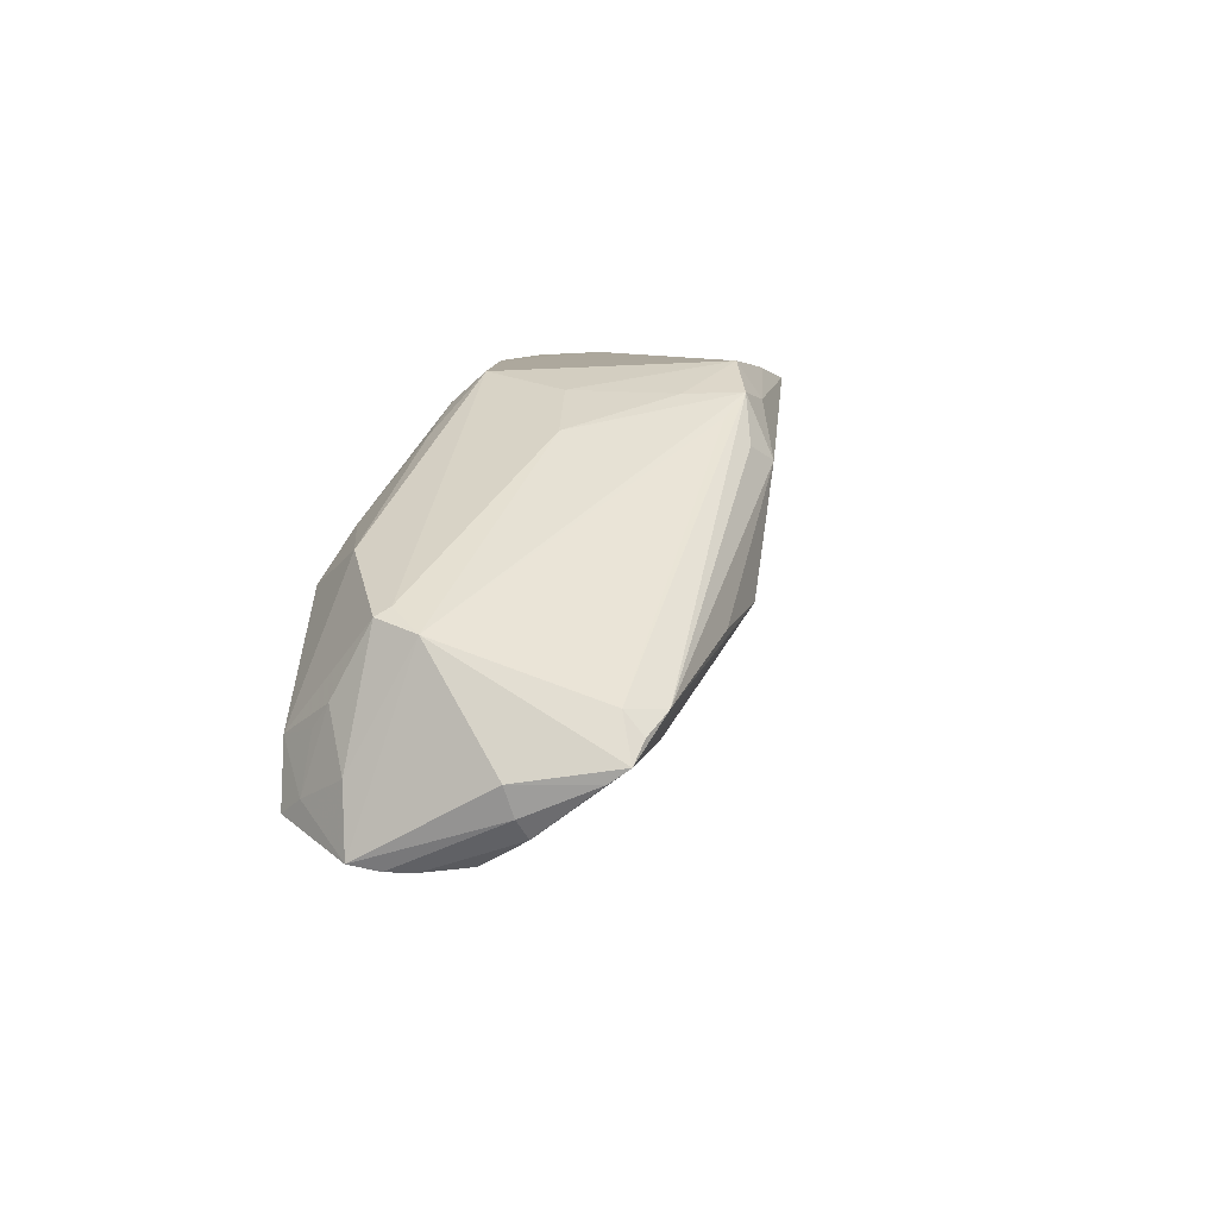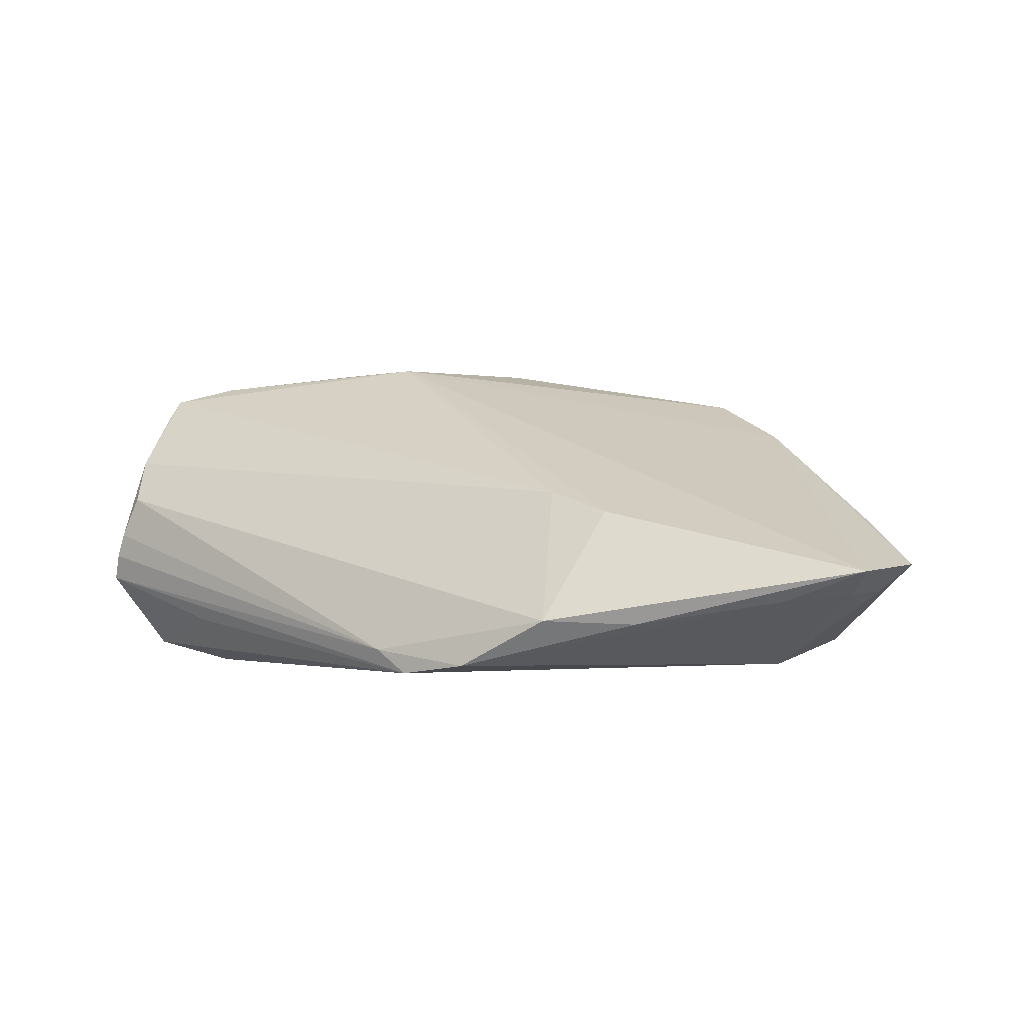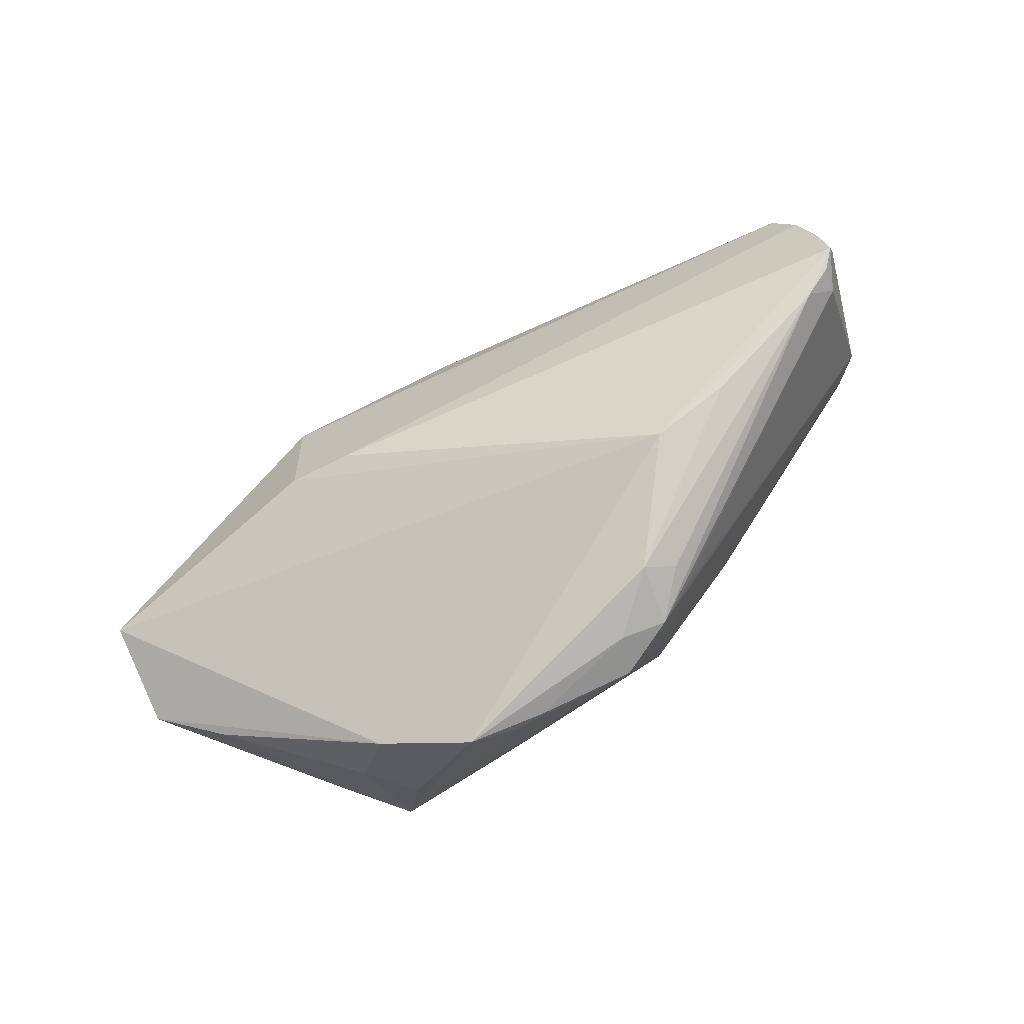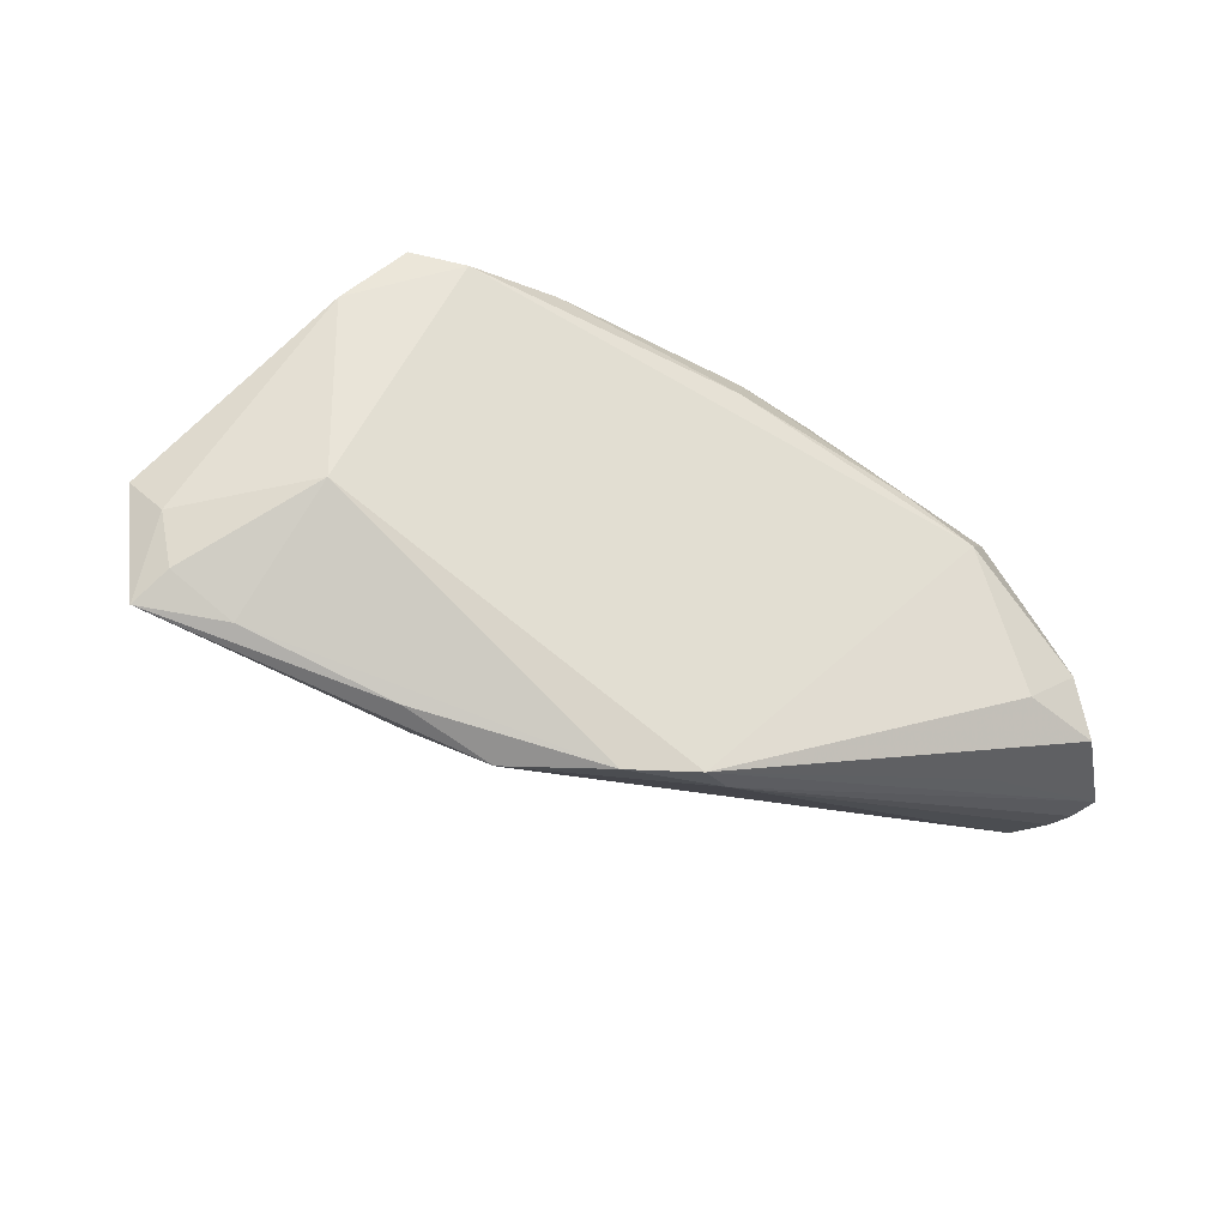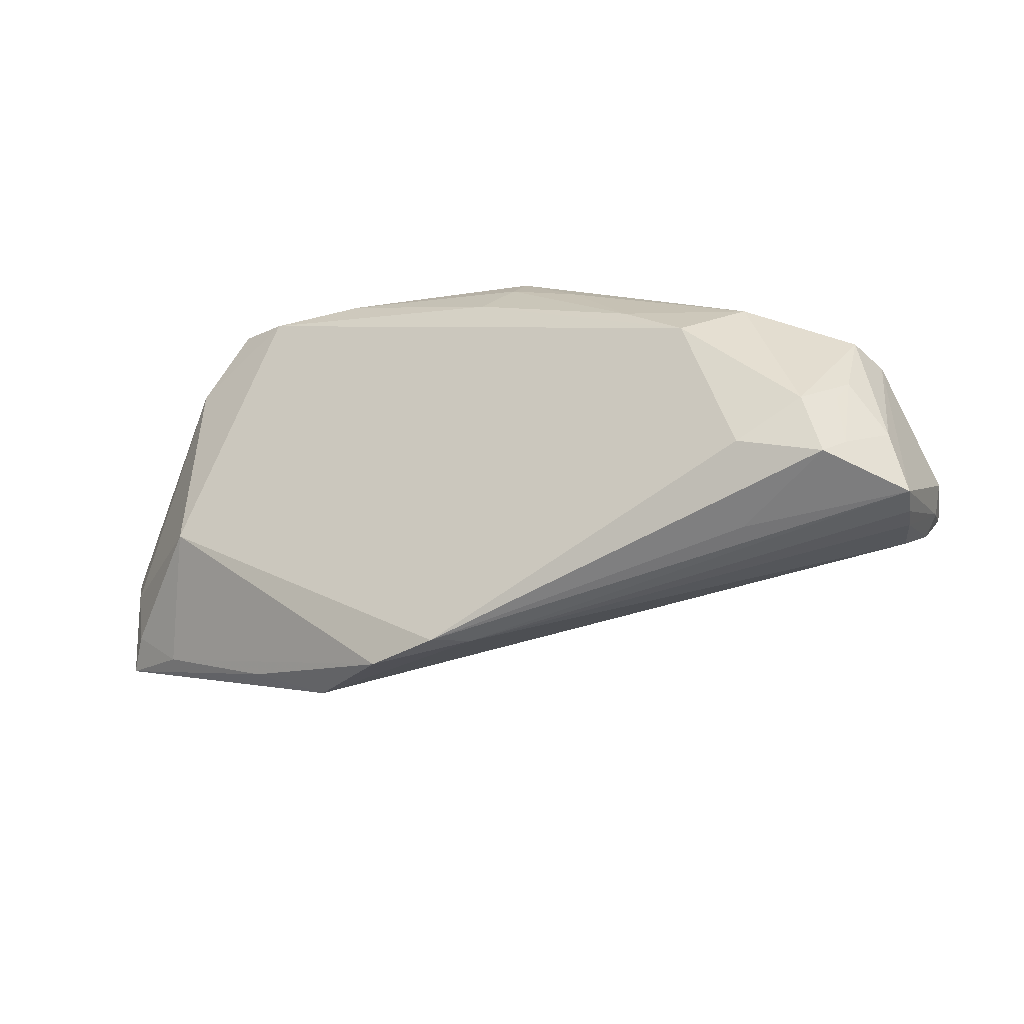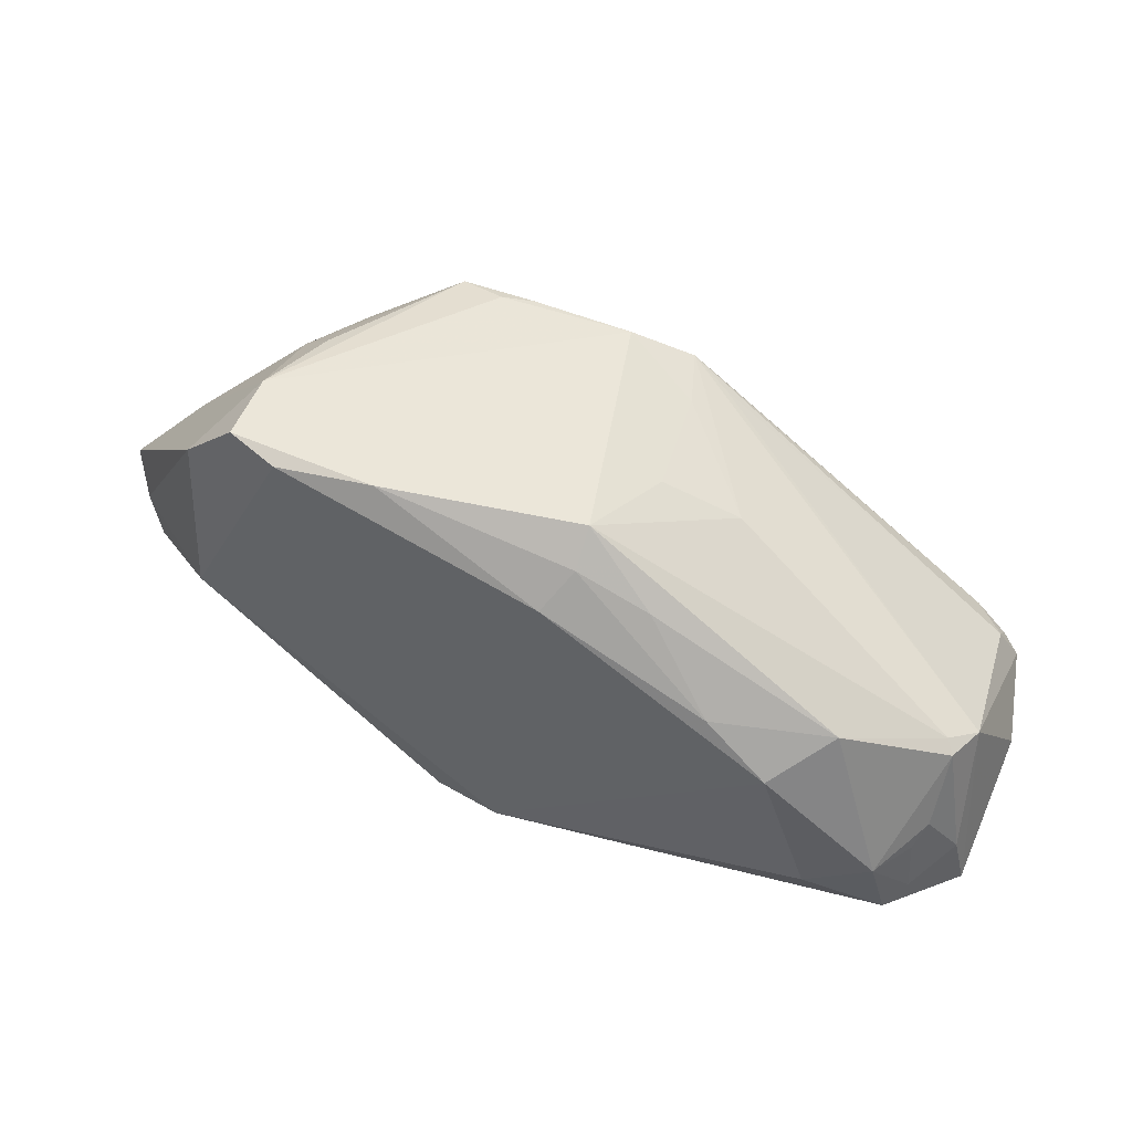
<metadata>
{"format":"obj","ext":"obj","renderer":"f3d","projection":"perspective","resolution":1024,"background":"white","views":[{"elev":7.8,"azim":-74.5,"up":"+Y"},{"elev":-1.5,"azim":29.1,"up":"+Z"},{"elev":79.8,"azim":149.6,"up":"+Z"},{"elev":-26.9,"azim":155.0,"up":"+Y"},{"elev":-28.2,"azim":-151.2,"up":"+Y"},{"elev":54.0,"azim":-153.7,"up":"+Y"}]}
</metadata>
<code>
v 0.06354 -0.01793 -0.004111
v -0.05648 -0.02082 0.001258
v -0.05348 -0.01474 -0.01247
v 0.05669 0.005048 0.00237
v 0.03593 0.02673 0.003947
v -0.02606 0.01069 -0.01675
v 0.06484 -0.002863 -0.003234
v 0.04126 0.02089 0.006507
v 0.01957 0.02725 0.01976
v -0.003886 0.01917 -0.01665
v -0.001794 -0.03145 -0.01502
v -0.0409 0.009534 -0.01118
v 0.05322 -0.01969 -0.008043
v 0.01218 -0.03251 -0.01684
v -0.05534 -0.01699 0.01268
v 0.04605 0.01993 -0.01452
v 0.03702 0.01899 0.01598
v 0.03874 0.0285 -0.006612
v -0.05719 -0.0116 -0.006293
v -0.04938 -0.008889 -0.01594
v -0.04128 -0.01405 -0.01813
v 0.03834 0.02807 -0.01509
v -0.05204 -0.004002 0.02119
v -0.0551 -0.01103 0.02052
v 0.02028 -0.02174 0.006667
v -0.05256 -0.007539 -0.01139
v -0.03465 0.004804 -0.01813
v -0.05215 0.005267 -0.002733
v -0.05355 -0.004584 -0.009134
v 0.01903 0.02781 -0.01442
v 0.002559 -0.03164 -0.01813
v -0.05412 -0.02039 0.006798
v -0.05886 -0.01979 -0.005488
v -0.05216 -0.006787 0.02363
v -0.05345 0.004297 -0.004237
v -0.03906 -0.02264 -0.01172
v -0.04781 -0.004622 0.025
v -0.006291 0.02725 -0.008018
v -0.01078 0.02246 0.02208
v 0.0353 -0.02698 -0.0111
v -0.01828 0.002399 0.02728
v 0.02424 -0.03192 -0.01066
v 0.0258 0.02569 0.02136
v 0.00185 0.0285 0.0206
v -0.05836 -0.0109 0.01086
v 0.0005366 0.02405 0.02403
v -0.005761 0.02508 0.0234
v -0.05764 -0.02066 -0.002004
v 0.03142 0.02715 -0.01678
v -0.008464 0.02497 0.01643
v -0.01615 0.02013 -0.01175
v 0.04668 -0.004891 -0.01692
v -0.02029 0.02121 0.005247
v 0.0154 0.02726 0.02093
v -0.01093 0.01926 0.02514
v -0.006564 0.02355 -0.01225
v 0.02895 -0.02298 0.00385
v -0.05724 -0.01459 0.01176
v 0.06177 -0.007325 -0.006807
v -0.05511 0.002974 0.001214
v -0.05459 -0.009315 0.02293
v 0.06045 -0.01437 -0.007213
v -0.05148 -0.0169 -0.0155
v -0.01059 0.02534 0.003066
v -0.006743 0.01736 0.02698
v -0.02945 0.0008919 0.02667
f 52 31 49
f 49 31 27
f 16 52 49
f 16 18 7
f 59 16 7
f 52 16 59
f 44 38 64
f 53 64 38
f 36 31 33
f 49 27 10
f 7 18 4
f 22 16 49
f 18 16 22
f 61 41 37
f 25 41 61
f 25 57 41
f 61 60 45
f 45 60 33
f 33 58 45
f 33 60 19
f 35 19 60
f 29 19 35
f 21 27 31
f 49 10 30
f 30 22 49
f 18 22 30
f 30 38 44
f 44 18 30
f 12 38 51
f 8 18 5
f 8 4 18
f 55 37 65
f 61 37 34
f 44 64 50
f 64 53 50
f 47 37 55
f 47 46 44
f 44 50 47
f 55 65 47
f 47 65 46
f 47 50 53
f 47 53 60
f 60 39 47
f 15 25 61
f 15 2 32
f 58 2 15
f 57 25 42
f 42 15 32
f 25 15 42
f 48 58 33
f 48 2 58
f 28 53 38
f 28 38 12
f 12 35 28
f 60 53 28
f 28 35 60
f 31 36 63
f 63 21 31
f 63 36 33
f 6 10 27
f 6 27 12
f 12 51 6
f 66 37 41
f 41 65 66
f 66 65 37
f 23 34 37
f 37 47 23
f 23 47 39
f 23 39 60
f 23 60 61
f 61 34 23
f 24 15 61
f 58 15 24
f 61 45 24
f 24 45 58
f 11 42 32
f 32 2 11
f 2 48 11
f 33 31 11
f 11 48 33
f 33 19 3
f 3 63 33
f 3 19 29
f 29 26 3
f 12 27 20
f 27 21 20
f 21 63 20
f 20 3 26
f 63 3 20
f 20 26 29
f 20 35 12
f 29 35 20
f 10 6 56
f 56 6 51
f 56 51 38
f 38 30 56
f 56 30 10
f 46 65 43
f 43 65 41
f 5 18 43
f 43 8 5
f 14 11 31
f 42 11 14
f 14 40 42
f 31 52 14
f 1 59 7
f 57 42 1
f 42 40 1
f 41 57 1
f 44 46 54
f 46 43 54
f 4 8 17
f 8 43 17
f 7 4 17
f 17 1 7
f 17 43 41
f 41 1 17
f 13 1 40
f 13 14 52
f 40 14 13
f 9 43 18
f 9 54 43
f 9 18 44
f 44 54 9
f 62 13 52
f 1 13 62
f 52 59 62
f 59 1 62

</code>
